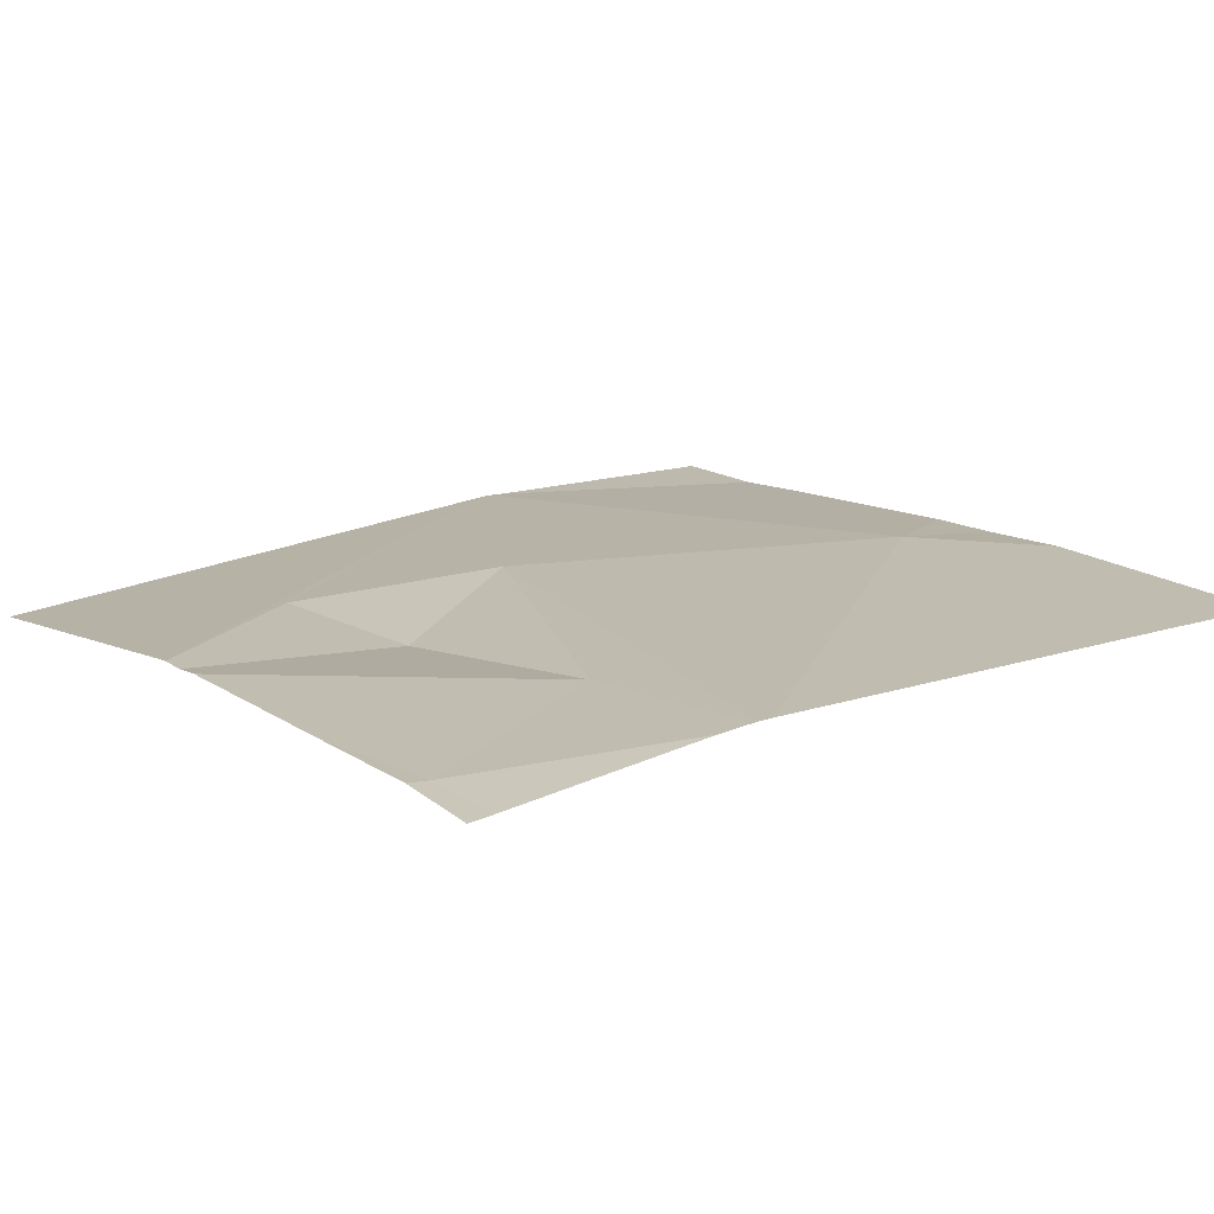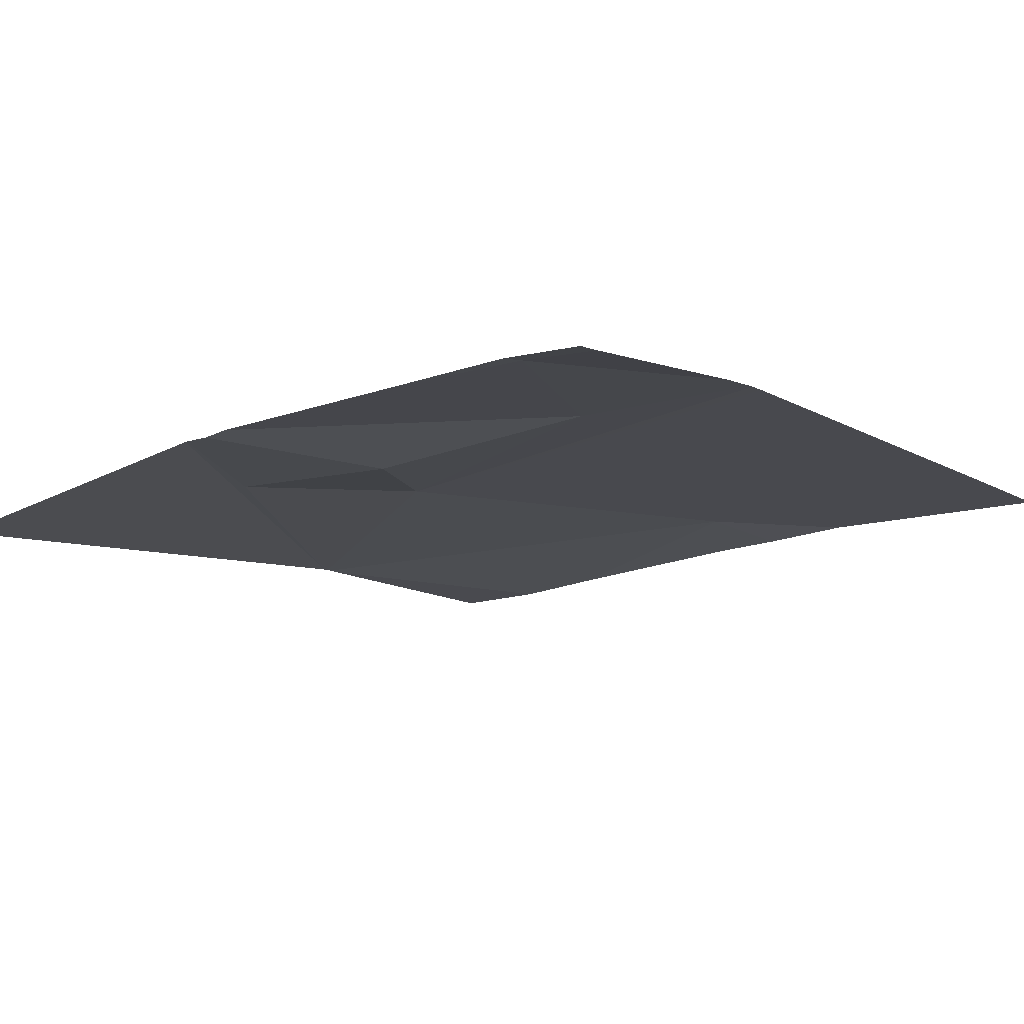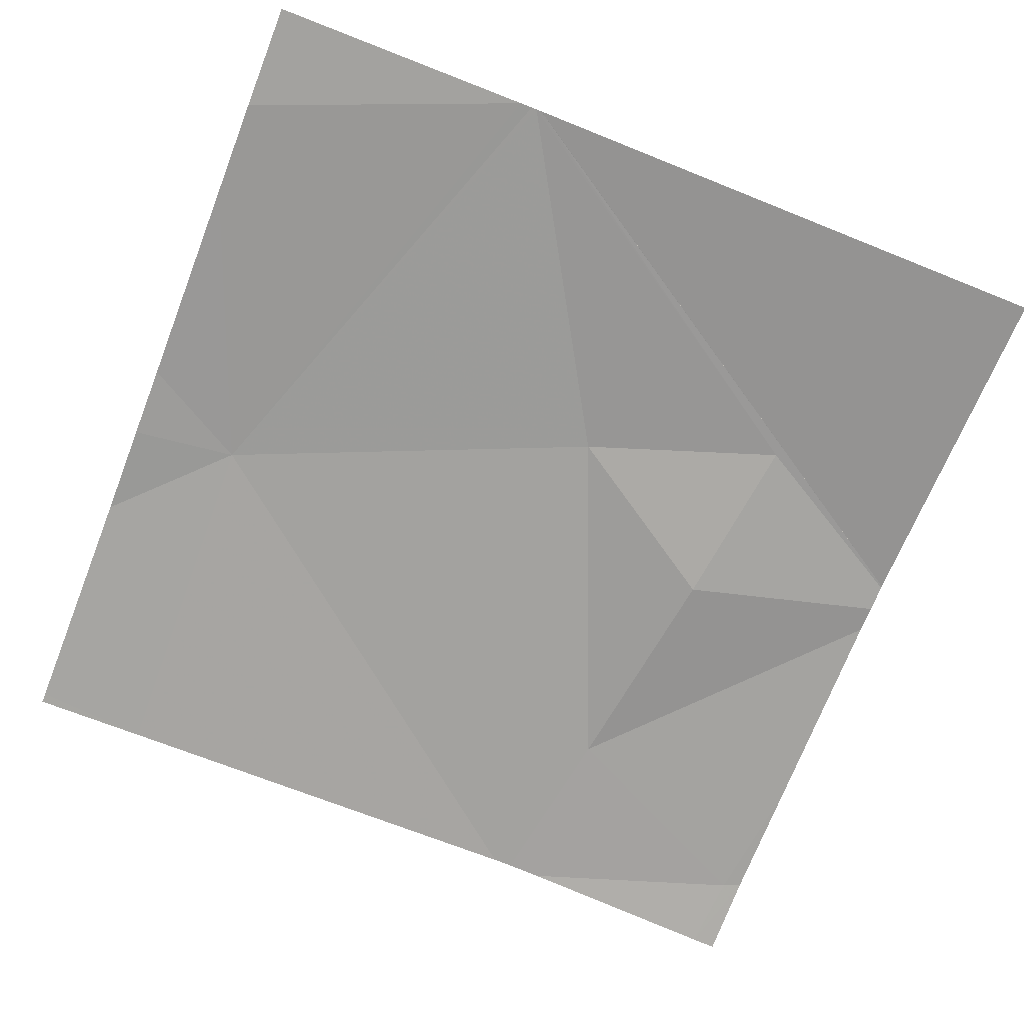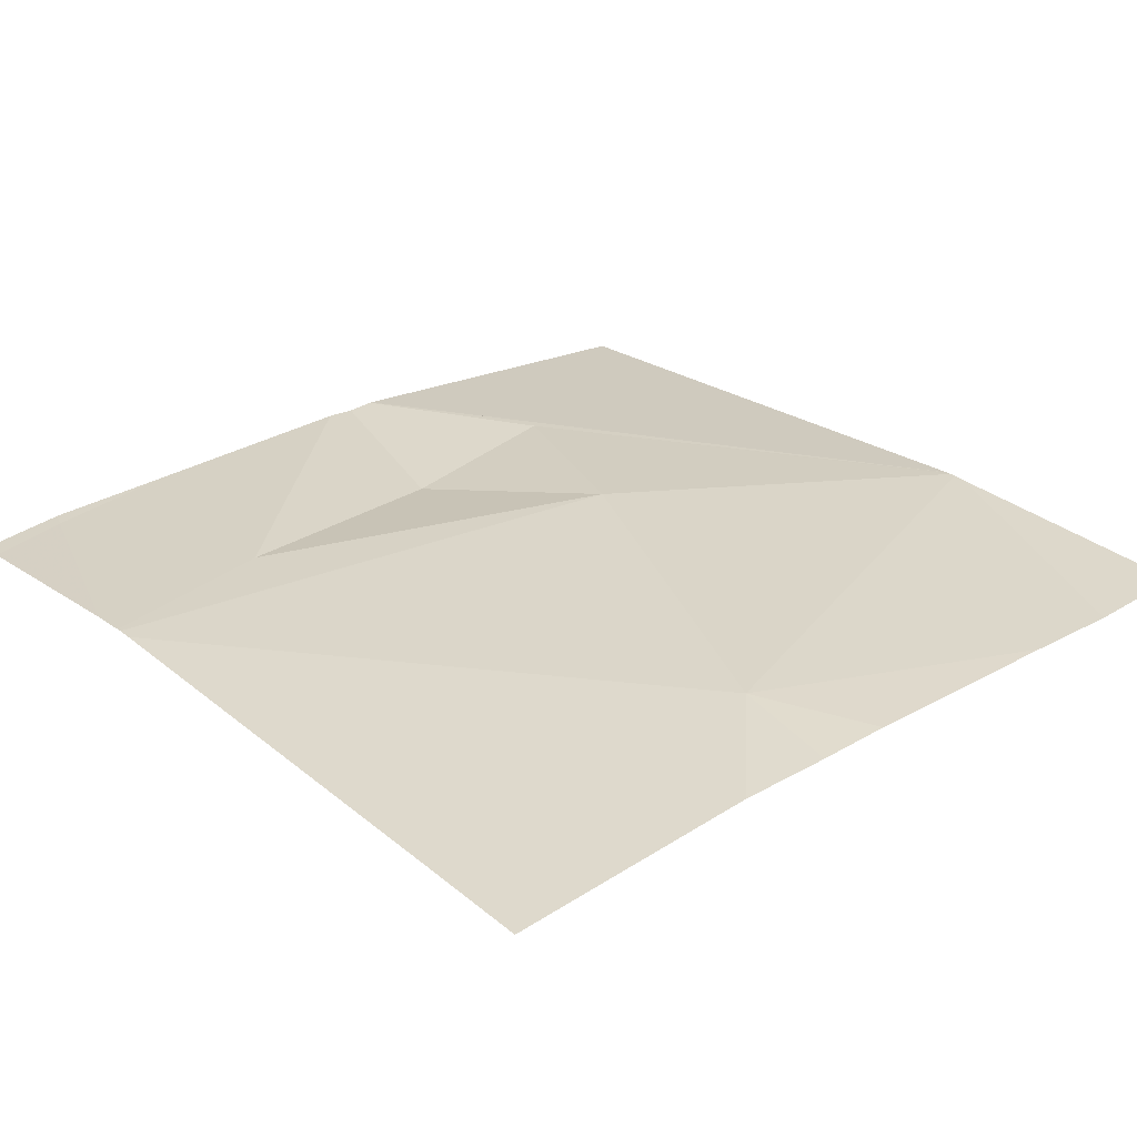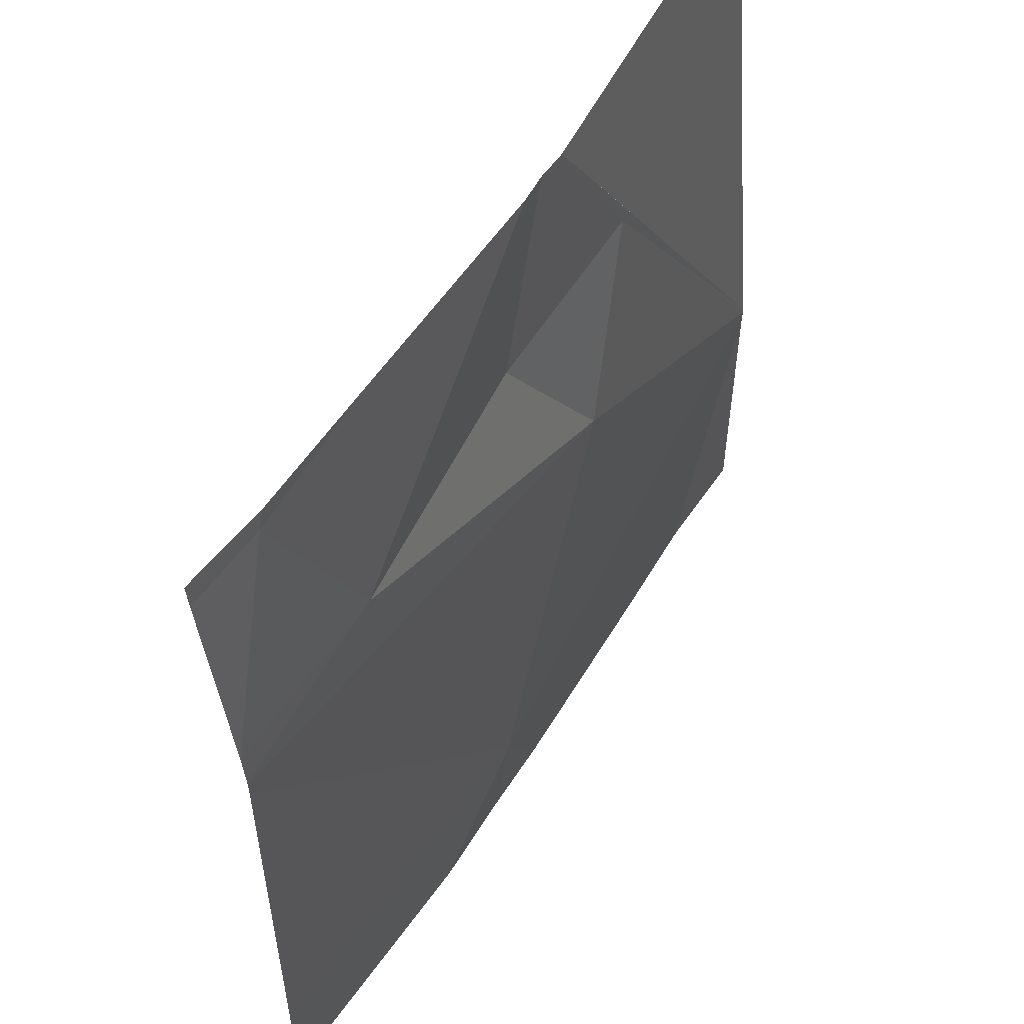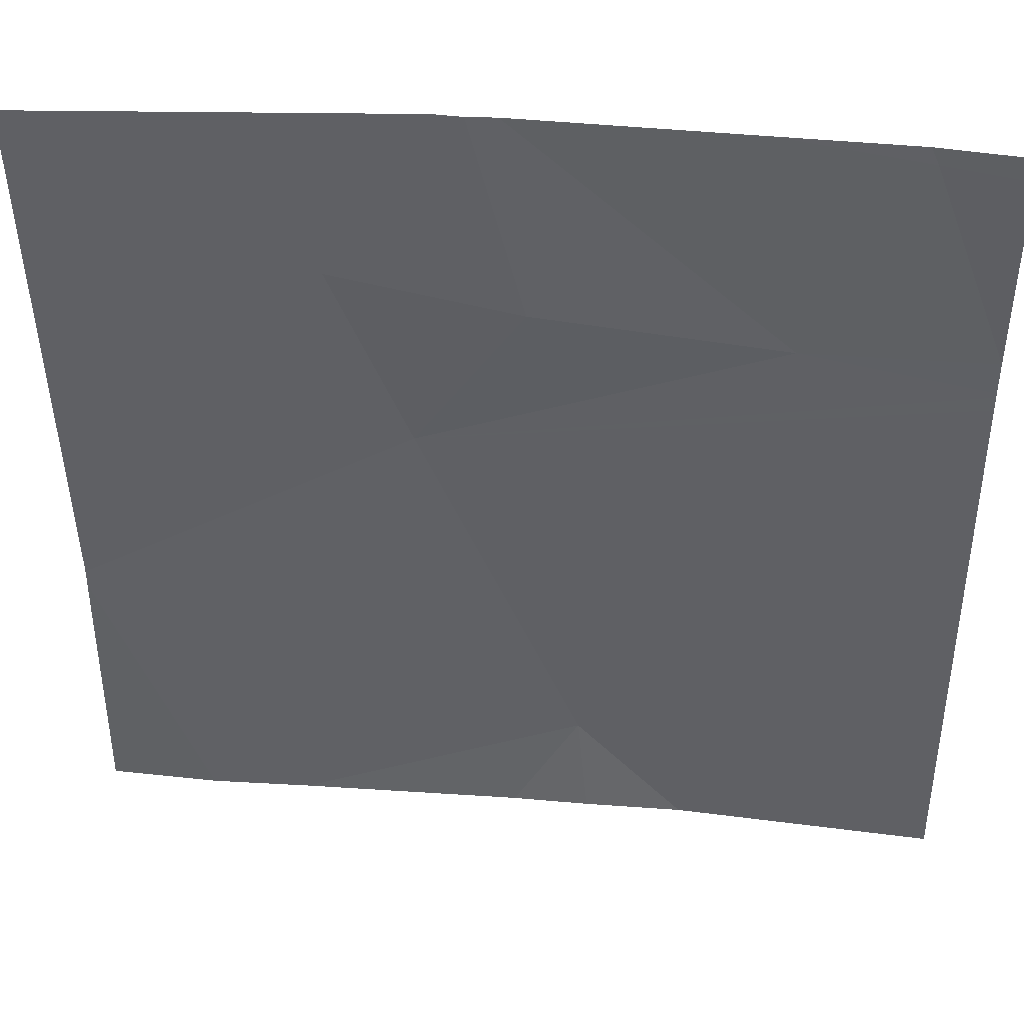
<metadata>
{"format":"obj","ext":"obj","renderer":"f3d","projection":"perspective","resolution":1024,"background":"white","views":[{"elev":15.1,"azim":-125.4,"up":"+Z"},{"elev":-13.6,"azim":-140.5,"up":"+Z"},{"elev":-72.2,"azim":68.7,"up":"+Z"},{"elev":31.0,"azim":-41.0,"up":"+Z"},{"elev":55.6,"azim":-57.0,"up":"+Y"},{"elev":41.5,"azim":-172.7,"up":"+Y"}]}
</metadata>
<code>
v -119.4 239.6 483.3
v -119.6 239.2 483.3
v -119.1 239.4 483.3
v -119.6 239.8 483.2
v -119.8 239.7 483.3
v -119.5 240 483.2
v -119.5 240 483.2
v -119.4 239.8 483.2
v -119.1 239.4 483.3
v -119.9 240 483.2
v -119.7 239 483.3
v -119.1 239.4 483.3
v -119.6 239 483.3
v -119.8 240 483.2
v -119.5 240 483.2
v -119.2 239 483.3
v -120 239.7 483.3
v -120 239.7 483.3
v -120 239.7 483.3
v -120 240 483.2
v -120 239.2 483.3
v -119.5 240 483.2
v -120 239.7 483.3
v -119.1 239.3 483.3
v -119.5 240 483.2
v -119.1 239.3 483.3
v -119.6 239 483.3
v -119.3 239 483.3
v -120 239 483.3
v -120 239 483.3
v -119.1 239 483.3
v -119.9 240 483.2
v -120 240 483.2
v -120 240 483.2
v -119.1 240 483.2
f 17 1 18
f 1 4 5
f 5 4 22
f 8 4 1
f 27 2 11
f 8 1 9
f 11 21 29
f 8 3 15
f 18 5 23
f 10 5 6
f 14 10 6
f 5 10 19
f 22 8 25
f 25 8 15
f 13 2 27
f 7 12 35
f 16 2 28
f 9 2 26
f 17 2 1
f 16 24 2
f 18 1 5
f 19 10 20
f 15 12 7
f 15 3 12
f 20 10 32
f 3 8 9
f 21 2 17
f 9 1 2
f 23 5 19
f 26 2 24
f 11 2 21
f 28 2 13
f 6 5 22
f 22 4 8
f 29 21 30
f 31 24 16
f 32 10 14
f 33 20 32
f 34 20 33

</code>
